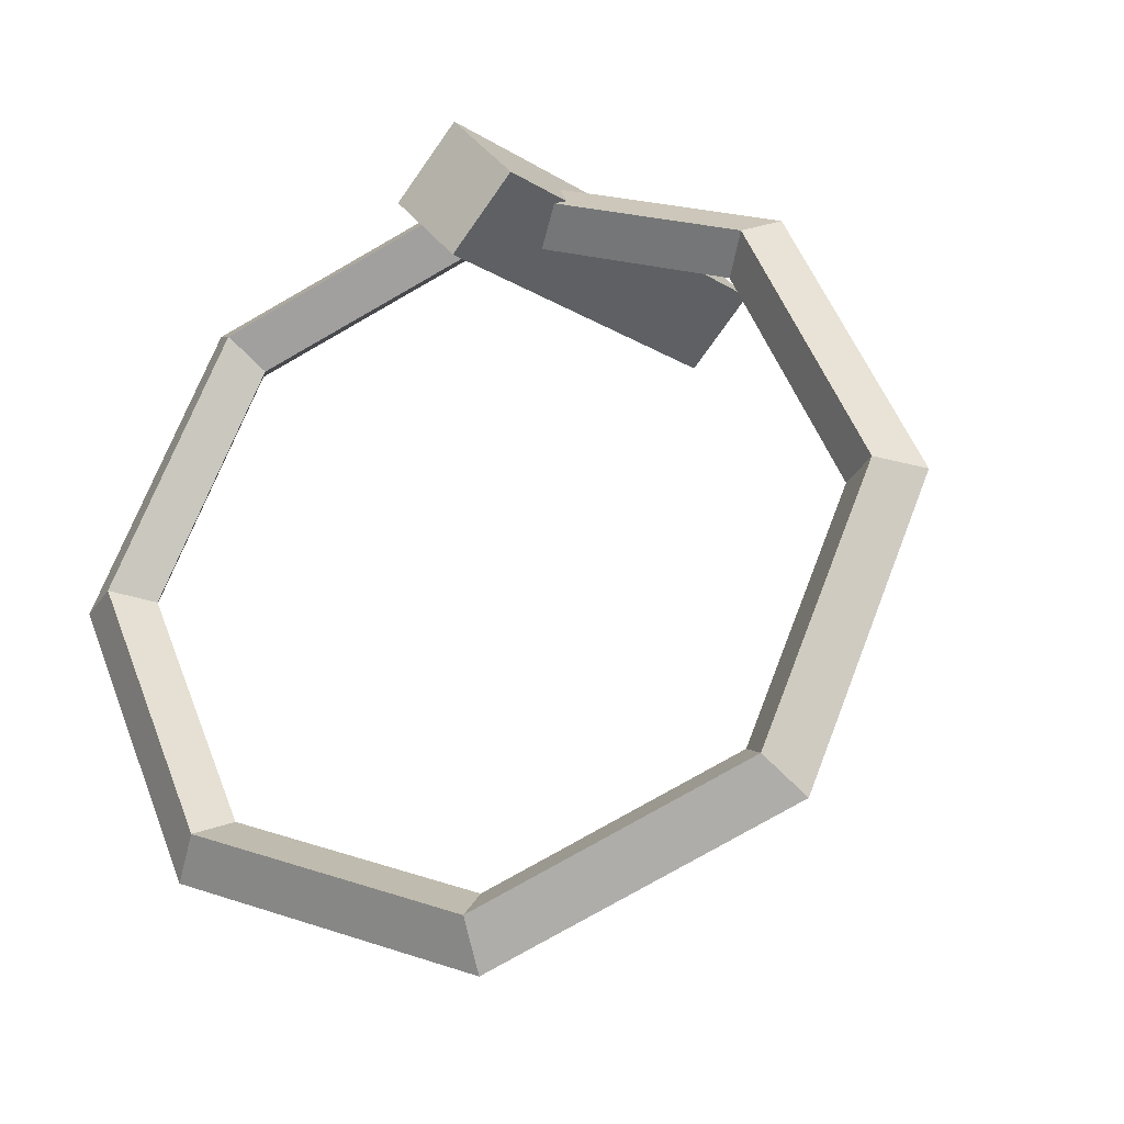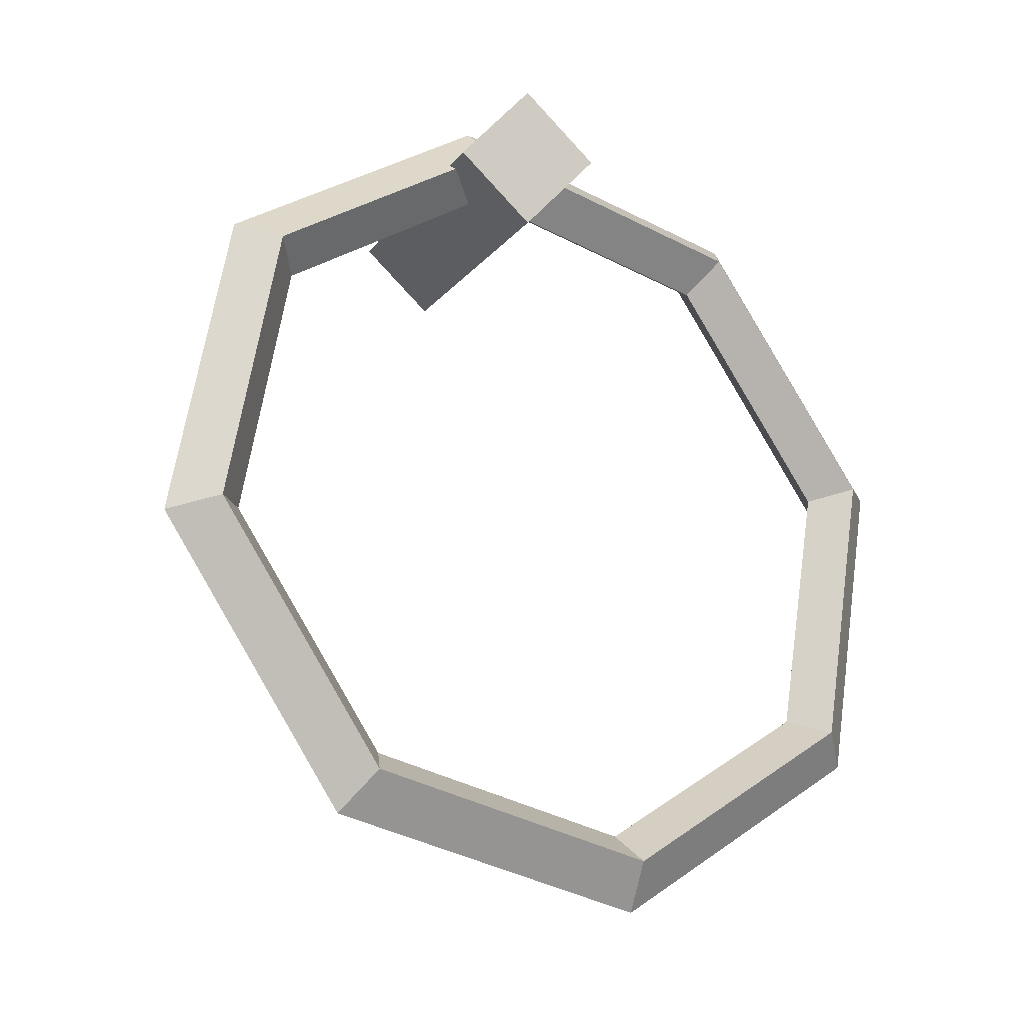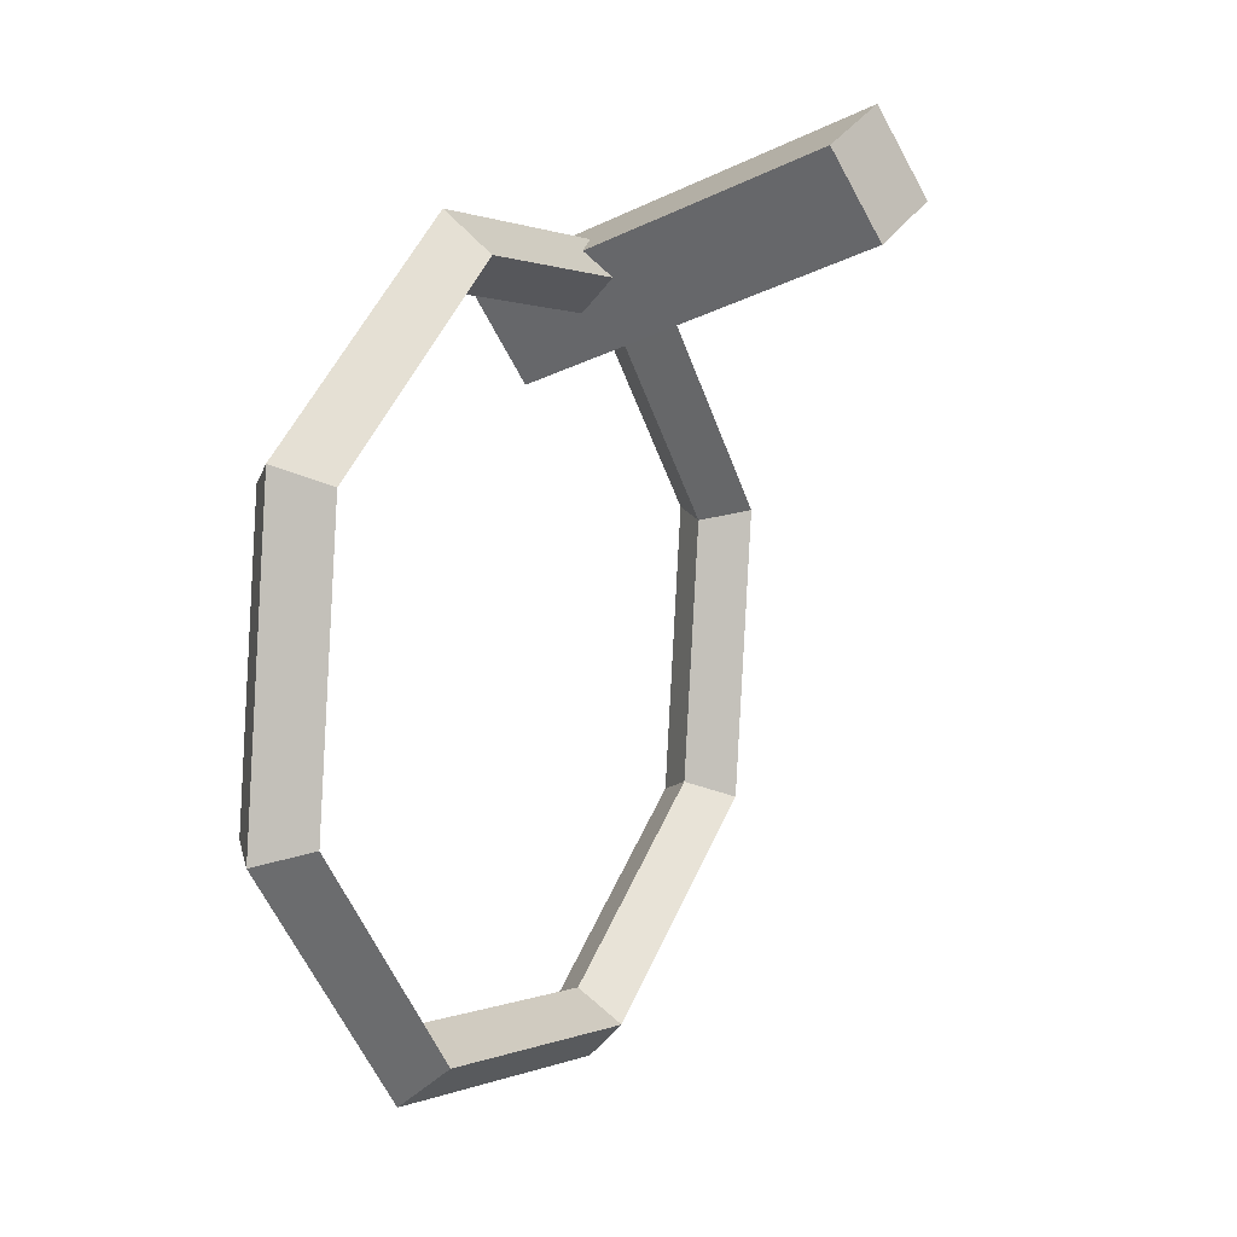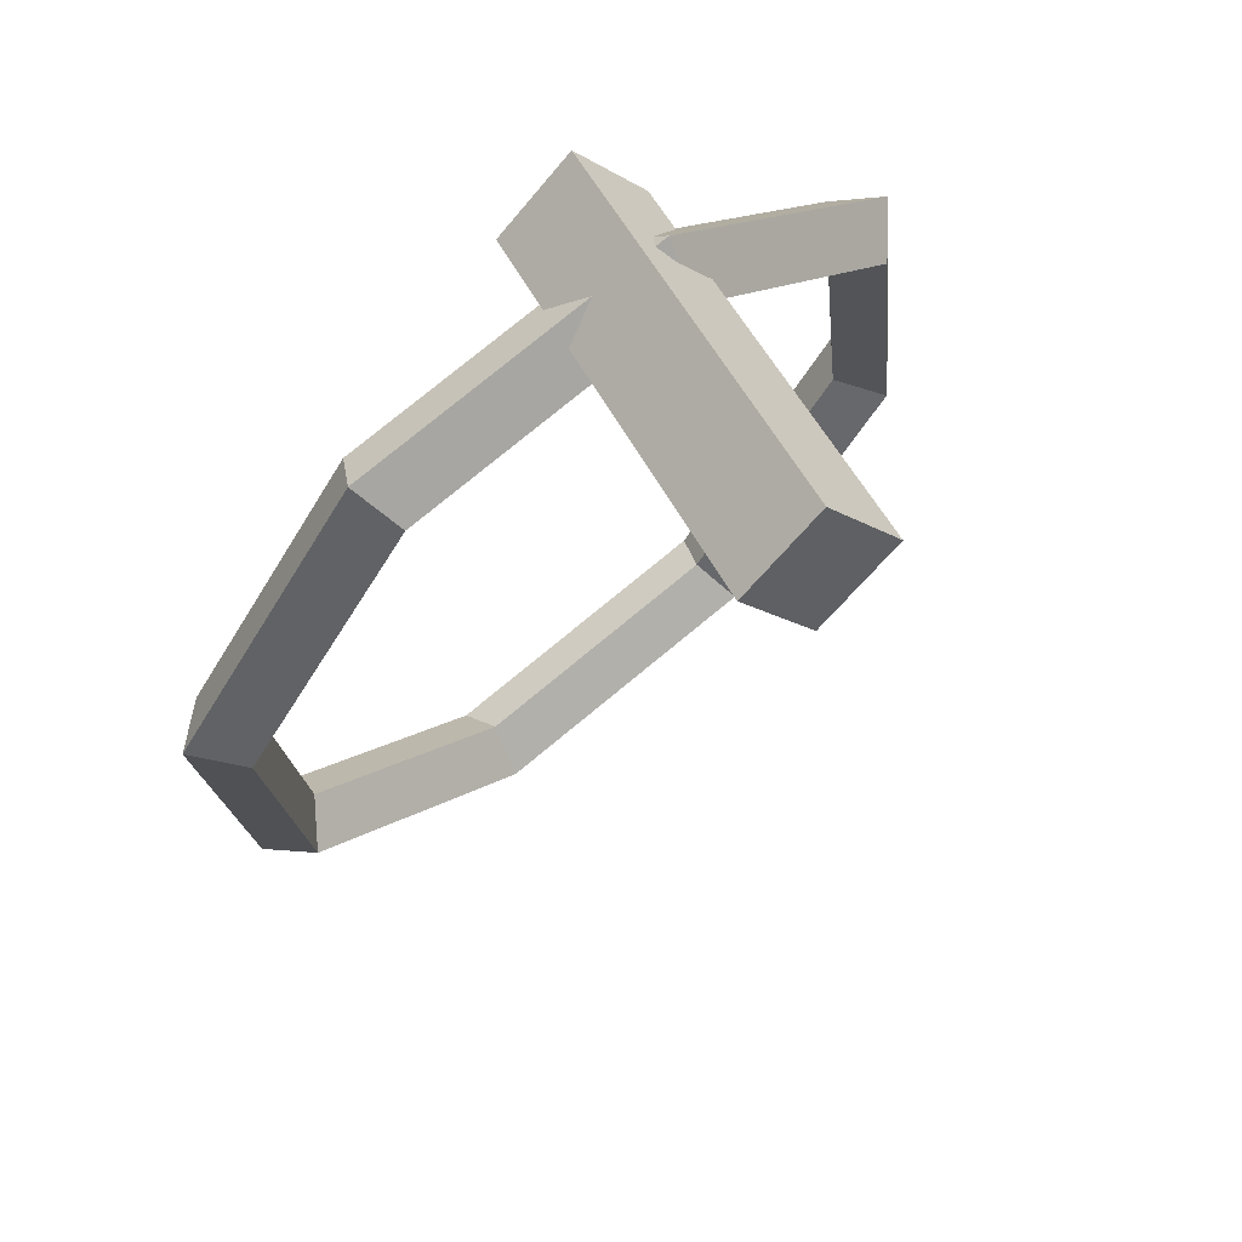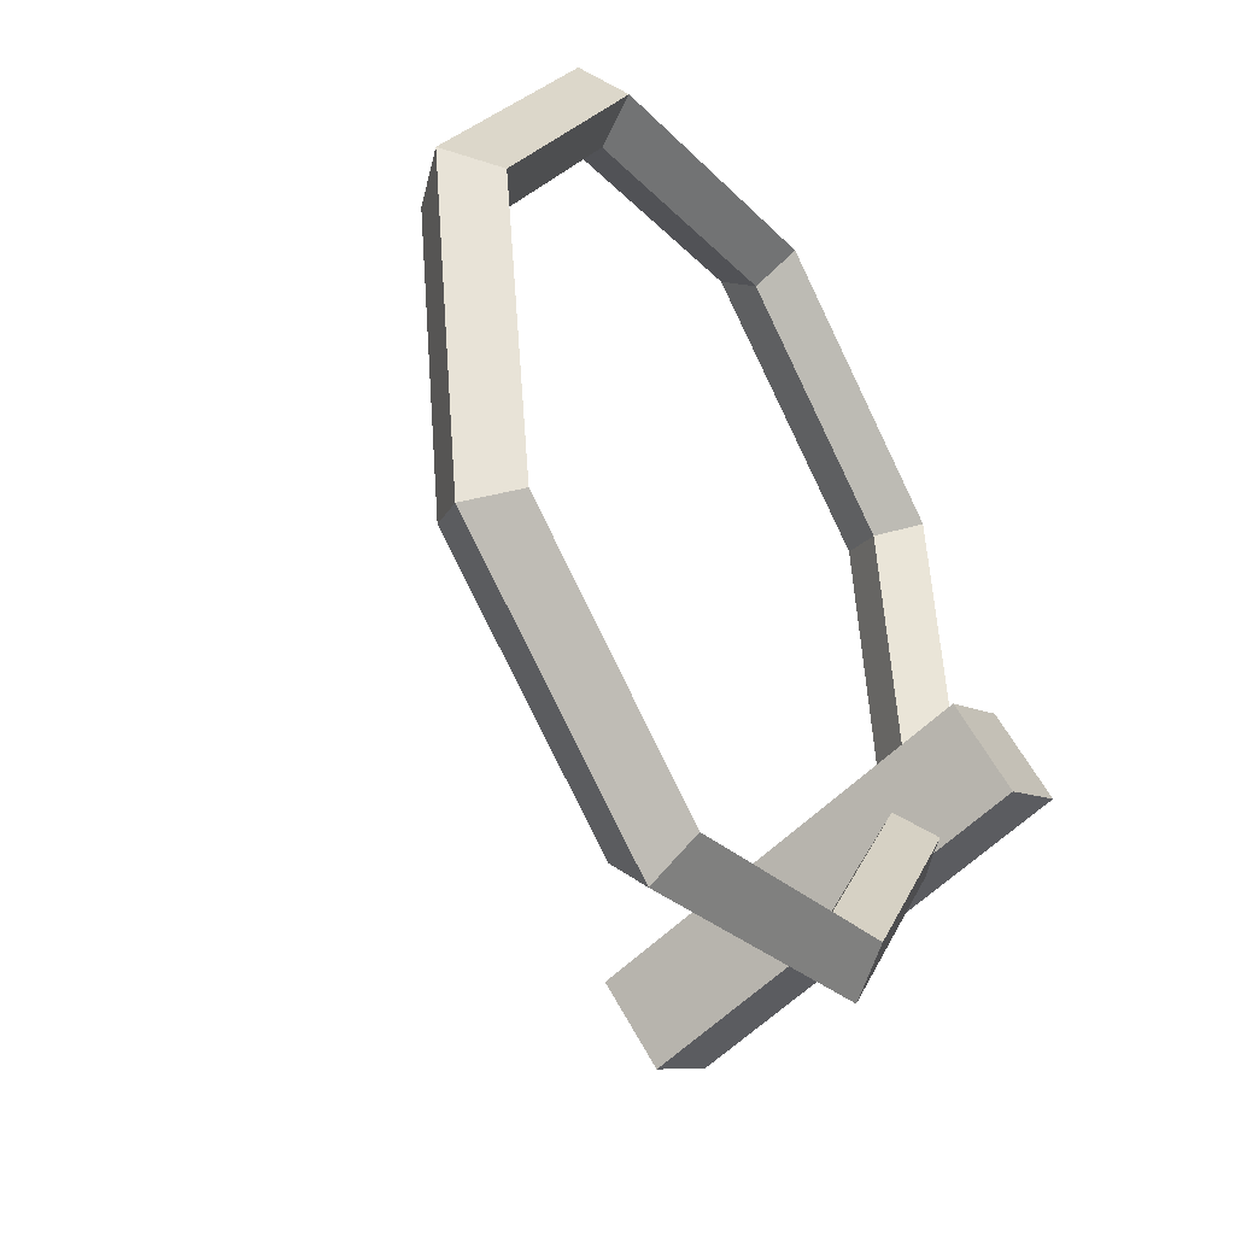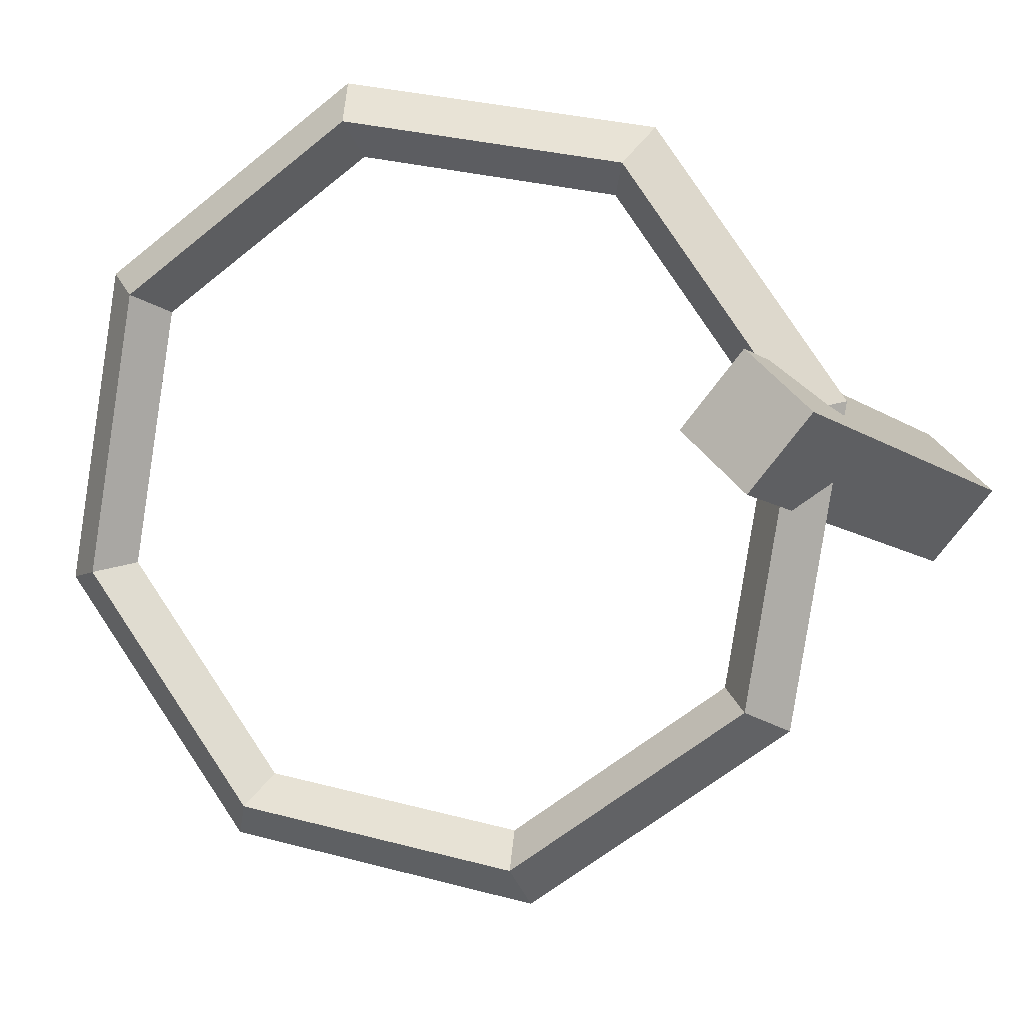
<metadata>
{"format":"obj","ext":"obj","renderer":"f3d","projection":"perspective","resolution":1024,"background":"white","views":[{"elev":-13.8,"azim":125.4,"up":"+Y"},{"elev":-7.7,"azim":73.7,"up":"+Y"},{"elev":-19.5,"azim":-137.2,"up":"+Y"},{"elev":49.7,"azim":-115.6,"up":"+Y"},{"elev":-62.3,"azim":44.0,"up":"+Z"},{"elev":-10.8,"azim":122.7,"up":"+Z"}]}
</metadata>
<code>
g SM_Wep_Flashbang_Pin_01
v -0.001701 -0.005539 -0.01229
v 0.0008311 -0.001291 0.001267
v 0.005593 -0.00775 0.01327
v 0.009795 -0.02113 0.01667
v 0.01098 -0.0336 0.009494
v 0.008444 -0.03785 -0.004067
v 0.003682 -0.03139 -0.01607
v -0.0005201 -0.01801 -0.01947
v -0.0003185 -0.003695 -0.01387
v 0.002458 0.0009624 0.0009983
v 0.007678 -0.006119 0.01415
v 0.01229 -0.02079 0.01789
v 0.01358 -0.03446 0.01002
v 0.0108 -0.03912 -0.004851
v 0.005583 -0.03204 -0.01801
v 0.0009762 -0.01736 -0.02174
v -0.004522 -0.00469 -0.01279
v -0.001739 -2.069e-05 0.002111
v -6.467e-10 0.0027 0.00185
v -0.003085 -0.002476 -0.01467
v 0.003495 -0.00712 0.0153
v 0.005802 -0.00517 0.01647
v 0.008114 -0.02183 0.01904
v 0.01092 -0.02147 0.02062
v 0.009412 -0.03553 0.01115
v 0.01236 -0.03666 0.01187
v 0.006628 -0.0402 -0.003753
v 0.009275 -0.04184 -0.00465
v 0.001395 -0.0331 -0.01694
v 0.003473 -0.03397 -0.01927
v -0.003224 -0.01839 -0.02069
v -0.001646 -0.01766 -0.02342
v 0.005926 -0.0001481 0.00375
v 0.005926 -0.003901 -2.53e-06
v 0.005926 0.003604 -2.53e-06
v 0.005926 -0.0001481 -0.003755
v -0.01757 0.003604 -2.53e-06
v -0.01757 -0.0001481 -0.003755
v -0.01757 -0.0001481 0.00375
v -0.01757 -0.003901 -2.53e-06
v -0.001739 -2.069e-05 0.002111
v -6.467e-10 0.0027 0.00185
v 0.003495 -0.00712 0.0153
v 0.005802 -0.00517 0.01647
v 0.008114 -0.02183 0.01904
v 0.01092 -0.02147 0.02062
v 0.009412 -0.03553 0.01115
v 0.01236 -0.03666 0.01187
v 0.006628 -0.0402 -0.003753
v 0.009275 -0.04184 -0.00465
v 0.001395 -0.0331 -0.01694
v 0.003473 -0.03397 -0.01927
v -0.003224 -0.01839 -0.02069
v -0.001646 -0.01766 -0.02342
v -0.003085 -0.002476 -0.01467
v -0.004522 -0.00469 -0.01279
v 0.0008311 -0.001291 0.001267
v 0.002458 0.0009624 0.0009983
v 0.005593 -0.00775 0.01327
v 0.007678 -0.006119 0.01415
v 0.009795 -0.02113 0.01667
v 0.01229 -0.02079 0.01789
v 0.01098 -0.0336 0.009494
v 0.01358 -0.03446 0.01002
v 0.008444 -0.03785 -0.004067
v 0.0108 -0.03912 -0.004851
v 0.003682 -0.03139 -0.01607
v 0.005583 -0.03204 -0.01801
v -0.0005201 -0.01801 -0.01947
v -0.001701 -0.005539 -0.01229
v -0.0003185 -0.003695 -0.01387
v 0.0009762 -0.01736 -0.02174
v -0.001701 -0.005539 -0.01229
v -0.004522 -0.00469 -0.01279
v -0.001739 -2.069e-05 0.002111
v 0.0008311 -0.001291 0.001267
v 0.002458 0.0009624 0.0009983
v -6.467e-10 0.0027 0.00185
v -0.003085 -0.002476 -0.01467
v -0.0003185 -0.003695 -0.01387
v 0.0008311 -0.001291 0.001267
v -0.001739 -2.069e-05 0.002111
v 0.003495 -0.00712 0.0153
v 0.005593 -0.00775 0.01327
v 0.007678 -0.006119 0.01415
v 0.005802 -0.00517 0.01647
v -6.467e-10 0.0027 0.00185
v 0.002458 0.0009624 0.0009983
v 0.005593 -0.00775 0.01327
v 0.003495 -0.00712 0.0153
v 0.008114 -0.02183 0.01904
v 0.009795 -0.02113 0.01667
v 0.01229 -0.02079 0.01789
v 0.01092 -0.02147 0.02062
v 0.005802 -0.00517 0.01647
v 0.007678 -0.006119 0.01415
v 0.009795 -0.02113 0.01667
v 0.008114 -0.02183 0.01904
v 0.009412 -0.03553 0.01115
v 0.01098 -0.0336 0.009494
v 0.01358 -0.03446 0.01002
v 0.01236 -0.03666 0.01187
v 0.01092 -0.02147 0.02062
v 0.01229 -0.02079 0.01789
v 0.01098 -0.0336 0.009494
v 0.009412 -0.03553 0.01115
v 0.006628 -0.0402 -0.003753
v 0.008444 -0.03785 -0.004067
v 0.0108 -0.03912 -0.004851
v 0.009275 -0.04184 -0.00465
v 0.01236 -0.03666 0.01187
v 0.01358 -0.03446 0.01002
v 0.008444 -0.03785 -0.004067
v 0.006628 -0.0402 -0.003753
v 0.001395 -0.0331 -0.01694
v 0.003682 -0.03139 -0.01607
v 0.005583 -0.03204 -0.01801
v 0.003473 -0.03397 -0.01927
v 0.009275 -0.04184 -0.00465
v 0.0108 -0.03912 -0.004851
v 0.003682 -0.03139 -0.01607
v 0.001395 -0.0331 -0.01694
v -0.003224 -0.01839 -0.02069
v -0.0005201 -0.01801 -0.01947
v 0.0009762 -0.01736 -0.02174
v -0.001646 -0.01766 -0.02342
v 0.003473 -0.03397 -0.01927
v 0.005583 -0.03204 -0.01801
v -0.0005201 -0.01801 -0.01947
v -0.003224 -0.01839 -0.02069
v -0.004522 -0.00469 -0.01279
v -0.001701 -0.005539 -0.01229
v -0.0003185 -0.003695 -0.01387
v -0.003085 -0.002476 -0.01467
v -0.001646 -0.01766 -0.02342
v 0.0009762 -0.01736 -0.02174
v 0.005926 0.003604 -2.53e-06
v 0.005926 -0.0001481 -0.003755
v -0.01757 0.003604 -2.53e-06
v -0.01757 -0.0001481 -0.003755
v -0.01757 -0.0001481 0.00375
v 0.005926 -0.0001481 0.00375
v 0.005926 -0.003901 -2.53e-06
v -0.01757 -0.003901 -2.53e-06
v 0.005926 -0.003901 -2.53e-06
v 0.005926 -0.0001481 -0.003755
v -0.01757 -0.0001481 -0.003755
v -0.01757 -0.003901 -2.53e-06
v -0.01757 -0.0001481 0.00375
v -0.01757 0.003604 -2.53e-06
v 0.005926 0.003604 -2.53e-06
v 0.005926 -0.0001481 0.00375
g SM_Wep_Flashbang_Pin_01_0
f 19 20 17
f 18 19 17
f 22 42 41
f 21 22 41
f 24 44 43
f 23 24 43
f 26 46 45
f 25 26 45
f 28 48 47
f 27 28 47
f 30 50 49
f 29 30 49
f 32 52 51
f 31 32 51
f 55 54 53
f 56 55 53
f 10 2 1
f 9 10 1
f 11 3 57
f 58 11 57
f 12 4 59
f 60 12 59
f 13 5 61
f 62 13 61
f 14 6 63
f 64 14 63
f 15 7 65
f 66 15 65
f 16 8 67
f 68 16 67
f 71 70 69
f 72 71 69
f 75 74 73
f 76 75 73
f 79 78 77
f 80 79 77
f 83 82 81
f 84 83 81
f 87 86 85
f 88 87 85
f 91 90 89
f 92 91 89
f 95 94 93
f 96 95 93
f 99 98 97
f 100 99 97
f 103 102 101
f 104 103 101
f 107 106 105
f 108 107 105
f 111 110 109
f 112 111 109
f 115 114 113
f 116 115 113
f 119 118 117
f 120 119 117
f 123 122 121
f 124 123 121
f 127 126 125
f 128 127 125
f 131 130 129
f 132 131 129
f 135 134 133
f 136 135 133
f 36 35 33
f 34 36 33
f 38 37 137
f 138 38 137
f 40 39 139
f 140 40 139
f 143 142 141
f 144 143 141
f 147 146 145
f 148 147 145
f 151 150 149
f 152 151 149

</code>
